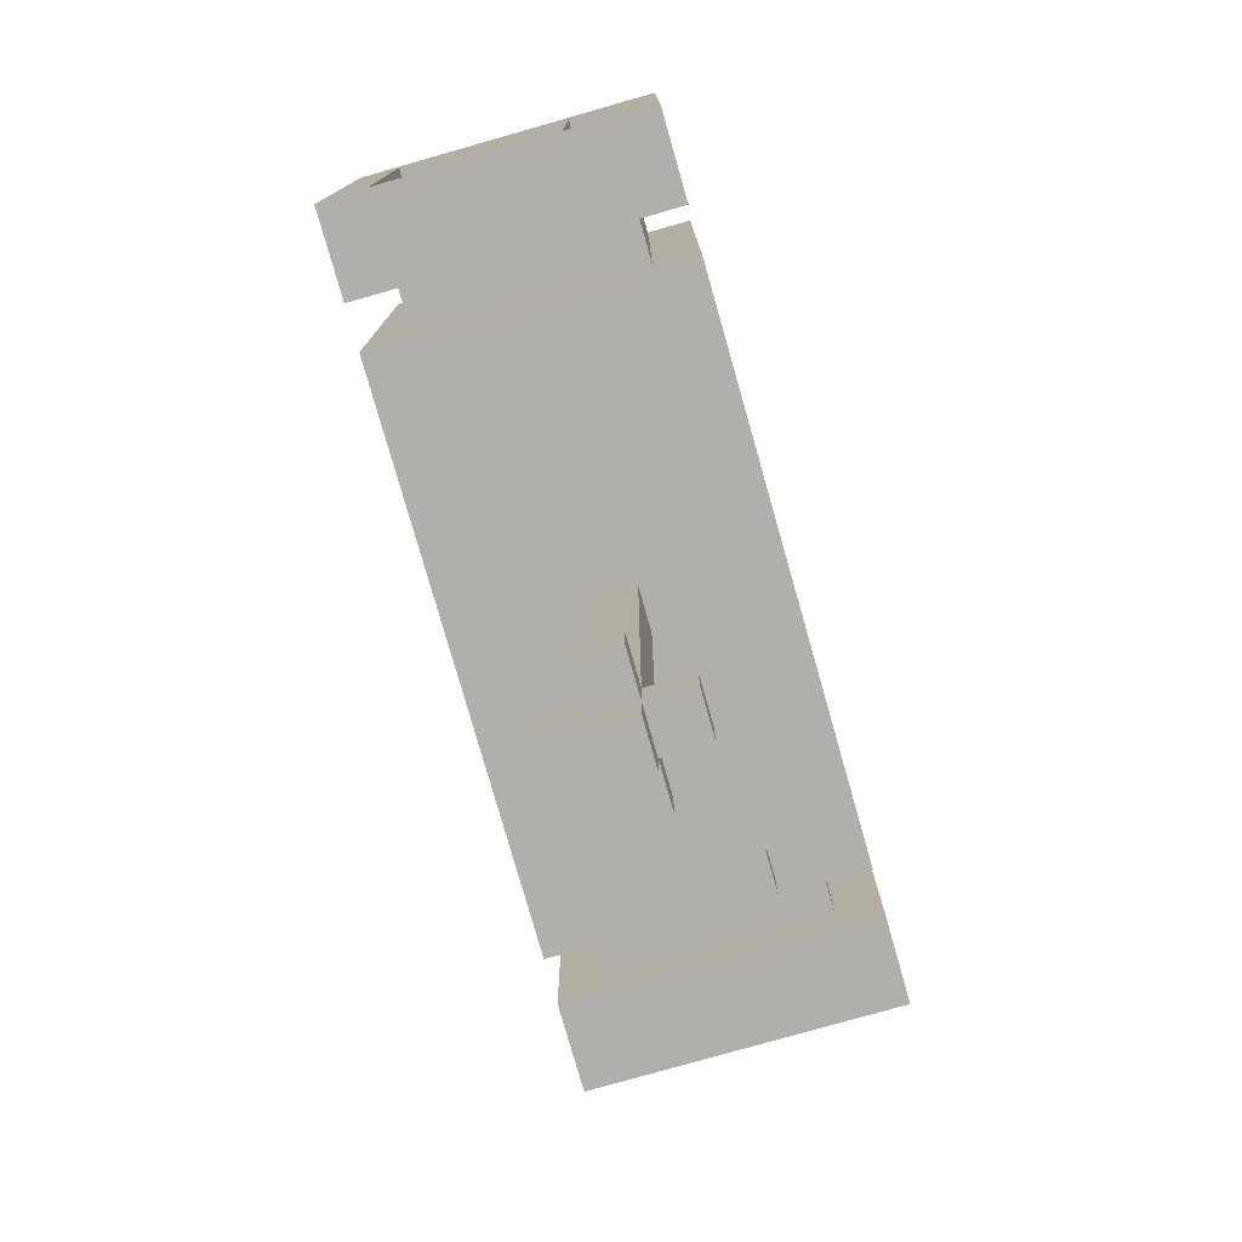
<metadata>
{"format":"obj","ext":"obj","renderer":"f3d","projection":"perspective","resolution":1024,"background":"white","views":[{"elev":-78.2,"azim":105.9,"up":"+Y"}]}
</metadata>
<code>
v -9.5 11 4.5
v -9.5 11 -2.5
v -9.5 12 3.5
v -9.5 12 -1.5
v -9.5 13 2.5
v -9.5 13 -0.5
v -9.5 19 2.5
v -9.5 19 -0.5
v -9.5 20 3.5
v -9.5 20 -1.5
v -9.5 21 4.5
v -9.5 21 -2.5
v -8.5 12 3.5
v -8.5 12 -1.5
v -8.5 13 2.5
v -8.5 13 -0.5
v -8.5 19 2.5
v -8.5 19 -0.5
v -8.5 20 3.5
v -8.5 20 -1.5
v -6.5 11 4.5
v -6.5 11 -0.5
v -6.5 11 -1.5
v -6.5 11 -2.5
v -6.5 12 3.5
v -6.5 12 -0.5
v -6.5 12 -1.5
v -6.5 20 3.5
v -6.5 20 -1.5
v -6.5 21 4.5
v -6.5 21 -2.5
v -5.5 11 -0.5
v -5.5 11 -1.5
v -5.5 12 -0.5
v -5.5 12 -1.5
v -3.5 13 4.5
v -3.5 13 3.5
v -3.5 14 4.5
v -3.5 14 3.5
v -2.5 17 4.5
v -2.5 17 3.5
v -2.5 18 4.5
v -2.5 18 3.5
v -2.5 19 4.5
v -2.5 19 3.5
v -2.5 20 4.5
v -2.5 20 3.5
v -1.5 1 1.5
v -1.5 1 0.5
v -1.5 2 1.5
v -1.5 2 0.5
v -1.5 12 4.5
v -1.5 12 3.5
v -1.5 15 4.5
v -1.5 15 3.5
v -1.5 16 4.5
v -1.5 16 3.5
v -1.5 17 4.5
v -1.5 17 3.5
v -1.5 18 4.5
v -1.5 18 3.5
v -1.5 19 4.5
v -1.5 19 3.5
v -0.5 0 1.5
v -0.5 0 0.5
v -0.5 1 2.5
v -0.5 1 1.5
v -0.5 1 0.5
v -0.5 1 -0.5
v -0.5 2 2.5
v -0.5 2 1.5
v -0.5 2 0.5
v -0.5 2 -0.5
v -0.5 10 1.5
v -0.5 10 0.5
v -0.5 11 1.5
v -0.5 11 0.5
v 0.5 13 -1.5
v 0.5 13 -2.5
v 0.5 15 -1.5
v 0.5 15 -2.5
v 0.5 19 -1.5
v 0.5 19 -2.5
v 0.5 20 -1.5
v 0.5 20 -2.5
v 1.5 12 4.5
v 1.5 12 3.5
v 1.5 12 -1.5
v 1.5 12 -2.5
v 1.5 13 -1.5
v 1.5 13 -2.5
v 1.5 14 4.5
v 1.5 14 3.5
v 1.5 16 4.5
v 1.5 16 3.5
v 1.5 18 4.5
v 1.5 18 3.5
v 1.5 18 -1.5
v 1.5 18 -2.5
v 1.5 19 4.5
v 1.5 19 3.5
v 1.5 19 -1.5
v 1.5 19 -2.5
v 1.5 20 4.5
v 1.5 20 3.5
v 2.5 17 -1.5
v 2.5 17 -2.5
v 2.5 18 -1.5
v 2.5 18 -2.5
v 3.5 13 4.5
v 3.5 13 3.5
v 3.5 15 4.5
v 3.5 15 3.5
v 3.5 15 -1.5
v 3.5 15 -2.5
v 3.5 16 4.5
v 3.5 16 3.5
v 3.5 17 -1.5
v 3.5 17 -2.5
v 3.5 19 4.5
v 3.5 19 3.5
v 7.5 11 4.5
v 7.5 11 -2.5
v 7.5 12 3.5
v 7.5 12 -1.5
v 7.5 20 3.5
v 7.5 20 -1.5
v 7.5 21 4.5
v 7.5 21 -2.5
v -7.5 11 4.5
v -7.5 11 -2.5
v -7.5 12 3.5
v -7.5 12 -1.5
v -7.5 20 3.5
v -7.5 20 -1.5
v -7.5 21 4.5
v -7.5 21 -2.5
v -4.5 12 4.5
v -4.5 12 3.5
v -4.5 15 4.5
v -4.5 15 3.5
v -4.5 18 4.5
v -4.5 18 3.5
v -4.5 19 4.5
v -4.5 19 3.5
v -3.5 16 4.5
v -3.5 16 3.5
v -3.5 18 4.5
v -3.5 18 3.5
v -3.5 19 4.5
v -3.5 19 3.5
v -3.5 20 4.5
v -3.5 20 3.5
v -2.5 13 4.5
v -2.5 13 3.5
v -2.5 14 4.5
v -2.5 14 3.5
v -2.5 15 -1.5
v -2.5 15 -2.5
v -2.5 17 -1.5
v -2.5 17 -2.5
v -1.5 14 -1.5
v -1.5 14 -2.5
v -1.5 15 -1.5
v -1.5 15 -2.5
v -0.5 13 -1.5
v -0.5 13 -2.5
v -0.5 14 -1.5
v -0.5 14 -2.5
v -0.5 19 -1.5
v -0.5 19 -2.5
v -0.5 20 -1.5
v -0.5 20 -2.5
v 0.5 0 1.5
v 0.5 0 0.5
v 0.5 1 2.5
v 0.5 1 1.5
v 0.5 1 0.5
v 0.5 1 -0.5
v 0.5 2 2.5
v 0.5 2 1.5
v 0.5 2 0.5
v 0.5 2 -0.5
v 0.5 10 1.5
v 0.5 10 0.5
v 0.5 11 1.5
v 0.5 11 0.5
v 0.5 12 4.5
v 0.5 12 3.5
v 0.5 12 -1.5
v 0.5 12 -2.5
v 0.5 13 -1.5
v 0.5 13 -2.5
v 0.5 15 4.5
v 0.5 15 3.5
v 0.5 16 4.5
v 0.5 16 3.5
v 0.5 17 -1.5
v 0.5 17 -2.5
v 0.5 19 -1.5
v 0.5 19 -2.5
v 0.5 20 4.5
v 0.5 20 3.5
v 1.5 1 1.5
v 1.5 1 0.5
v 1.5 2 1.5
v 1.5 2 0.5
v 2.5 13 4.5
v 2.5 13 3.5
v 2.5 14 4.5
v 2.5 14 3.5
v 2.5 16 4.5
v 2.5 16 3.5
v 2.5 18 4.5
v 2.5 18 3.5
v 6.5 11 4.5
v 6.5 11 -2.5
v 6.5 12 3.5
v 6.5 12 -1.5
v 6.5 20 3.5
v 6.5 20 -1.5
v 6.5 21 4.5
v 6.5 21 -2.5
v 8.5 12 3.5
v 8.5 12 -1.5
v 8.5 13 2.5
v 8.5 13 -0.5
v 8.5 19 2.5
v 8.5 19 -0.5
v 8.5 20 3.5
v 8.5 20 -1.5
v 9.5 11 4.5
v 9.5 11 -2.5
v 9.5 12 3.5
v 9.5 12 -1.5
v 9.5 13 2.5
v 9.5 13 -0.5
v 9.5 19 2.5
v 9.5 19 -0.5
v 9.5 20 3.5
v 9.5 20 -1.5
v 9.5 21 4.5
v 9.5 21 -2.5
v -9.5 11 4.5
v -9.5 21 4.5
v -7.5 11 4.5
v -7.5 21 4.5
v -6.5 11 4.5
v -6.5 21 4.5
v -4.5 12 4.5
v -4.5 15 4.5
v -4.5 18 4.5
v -4.5 19 4.5
v -3.5 13 4.5
v -3.5 14 4.5
v -3.5 16 4.5
v -3.5 18 4.5
v -3.5 19 4.5
v -3.5 20 4.5
v -2.5 13 4.5
v -2.5 14 4.5
v -2.5 17 4.5
v -2.5 18 4.5
v -2.5 19 4.5
v -2.5 20 4.5
v -1.5 12 4.5
v -1.5 15 4.5
v -1.5 16 4.5
v -1.5 17 4.5
v -1.5 18 4.5
v -1.5 19 4.5
v 0.5 12 4.5
v 0.5 15 4.5
v 0.5 16 4.5
v 0.5 20 4.5
v 1.5 12 4.5
v 1.5 14 4.5
v 1.5 16 4.5
v 1.5 18 4.5
v 1.5 19 4.5
v 1.5 20 4.5
v 2.5 13 4.5
v 2.5 14 4.5
v 2.5 16 4.5
v 2.5 18 4.5
v 3.5 13 4.5
v 3.5 15 4.5
v 3.5 16 4.5
v 3.5 19 4.5
v 6.5 11 4.5
v 6.5 21 4.5
v 7.5 11 4.5
v 7.5 21 4.5
v 9.5 11 4.5
v 9.5 21 4.5
v -7.5 12 3.5
v -7.5 20 3.5
v -6.5 12 3.5
v -6.5 20 3.5
v -4.5 12 3.5
v -4.5 15 3.5
v -4.5 18 3.5
v -4.5 19 3.5
v -3.5 13 3.5
v -3.5 14 3.5
v -3.5 16 3.5
v -3.5 18 3.5
v -3.5 19 3.5
v -3.5 20 3.5
v -2.5 13 3.5
v -2.5 14 3.5
v -2.5 17 3.5
v -2.5 18 3.5
v -2.5 19 3.5
v -2.5 20 3.5
v -1.5 12 3.5
v -1.5 15 3.5
v -1.5 16 3.5
v -1.5 17 3.5
v -1.5 18 3.5
v -1.5 19 3.5
v 0.5 12 3.5
v 0.5 15 3.5
v 0.5 16 3.5
v 0.5 20 3.5
v 1.5 12 3.5
v 1.5 14 3.5
v 1.5 16 3.5
v 1.5 18 3.5
v 1.5 19 3.5
v 1.5 20 3.5
v 2.5 13 3.5
v 2.5 14 3.5
v 2.5 16 3.5
v 2.5 18 3.5
v 3.5 13 3.5
v 3.5 15 3.5
v 3.5 16 3.5
v 3.5 19 3.5
v 6.5 12 3.5
v 6.5 20 3.5
v 7.5 12 3.5
v 7.5 20 3.5
v -9.5 13 2.5
v -9.5 19 2.5
v -8.5 13 2.5
v -8.5 19 2.5
v -0.5 1 2.5
v -0.5 2 2.5
v 0.5 1 2.5
v 0.5 2 2.5
v 8.5 13 2.5
v 8.5 19 2.5
v 9.5 13 2.5
v 9.5 19 2.5
v -1.5 1 1.5
v -1.5 2 1.5
v -0.5 0 1.5
v -0.5 1 1.5
v -0.5 2 1.5
v -0.5 10 1.5
v -0.5 11 1.5
v 0.5 0 1.5
v 0.5 1 1.5
v 0.5 2 1.5
v 0.5 10 1.5
v 0.5 11 1.5
v 1.5 1 1.5
v 1.5 2 1.5
v -9.5 12 -1.5
v -9.5 20 -1.5
v -8.5 12 -1.5
v -8.5 20 -1.5
v -6.5 11 -1.5
v -6.5 12 -1.5
v -5.5 11 -1.5
v -5.5 12 -1.5
v 8.5 12 -1.5
v 8.5 20 -1.5
v 9.5 12 -1.5
v 9.5 20 -1.5
v -9.5 12 3.5
v -9.5 20 3.5
v -8.5 12 3.5
v -8.5 20 3.5
v 8.5 12 3.5
v 8.5 20 3.5
v 9.5 12 3.5
v 9.5 20 3.5
v -1.5 1 0.5
v -1.5 2 0.5
v -0.5 0 0.5
v -0.5 1 0.5
v -0.5 2 0.5
v -0.5 10 0.5
v -0.5 11 0.5
v 0.5 0 0.5
v 0.5 1 0.5
v 0.5 2 0.5
v 0.5 10 0.5
v 0.5 11 0.5
v 1.5 1 0.5
v 1.5 2 0.5
v -9.5 13 -0.5
v -9.5 19 -0.5
v -8.5 13 -0.5
v -8.5 19 -0.5
v -6.5 11 -0.5
v -6.5 12 -0.5
v -5.5 11 -0.5
v -5.5 12 -0.5
v -0.5 1 -0.5
v -0.5 2 -0.5
v 0.5 1 -0.5
v 0.5 2 -0.5
v 8.5 13 -0.5
v 8.5 19 -0.5
v 9.5 13 -0.5
v 9.5 19 -0.5
v -7.5 12 -1.5
v -7.5 20 -1.5
v -6.5 12 -1.5
v -6.5 20 -1.5
v -2.5 15 -1.5
v -2.5 17 -1.5
v -1.5 14 -1.5
v -1.5 15 -1.5
v -0.5 13 -1.5
v -0.5 14 -1.5
v -0.5 19 -1.5
v -0.5 20 -1.5
v 0.5 12 -1.5
v 0.5 13 -1.5
v 0.5 15 -1.5
v 0.5 17 -1.5
v 0.5 19 -1.5
v 0.5 20 -1.5
v 1.5 12 -1.5
v 1.5 13 -1.5
v 1.5 18 -1.5
v 1.5 19 -1.5
v 2.5 17 -1.5
v 2.5 18 -1.5
v 3.5 15 -1.5
v 3.5 17 -1.5
v 6.5 12 -1.5
v 6.5 20 -1.5
v 7.5 12 -1.5
v 7.5 20 -1.5
v -9.5 11 -2.5
v -9.5 21 -2.5
v -7.5 11 -2.5
v -7.5 21 -2.5
v -6.5 11 -2.5
v -6.5 21 -2.5
v -2.5 15 -2.5
v -2.5 17 -2.5
v -1.5 14 -2.5
v -1.5 15 -2.5
v -0.5 13 -2.5
v -0.5 14 -2.5
v -0.5 19 -2.5
v -0.5 20 -2.5
v 0.5 12 -2.5
v 0.5 13 -2.5
v 0.5 15 -2.5
v 0.5 17 -2.5
v 0.5 19 -2.5
v 0.5 20 -2.5
v 1.5 12 -2.5
v 1.5 13 -2.5
v 1.5 18 -2.5
v 1.5 19 -2.5
v 2.5 17 -2.5
v 2.5 18 -2.5
v 3.5 15 -2.5
v 3.5 17 -2.5
v 6.5 11 -2.5
v 6.5 21 -2.5
v 7.5 11 -2.5
v 7.5 21 -2.5
v 9.5 11 -2.5
v 9.5 21 -2.5
v -0.5 0 1.5
v 0.5 0 1.5
v -0.5 0 0.5
v 0.5 0 0.5
v -0.5 1 2.5
v 0.5 1 2.5
v -1.5 1 1.5
v -0.5 1 1.5
v 0.5 1 1.5
v 1.5 1 1.5
v -1.5 1 0.5
v -0.5 1 0.5
v 0.5 1 0.5
v 1.5 1 0.5
v -0.5 1 -0.5
v 0.5 1 -0.5
v -9.5 11 4.5
v -7.5 11 4.5
v -6.5 11 4.5
v 6.5 11 4.5
v 7.5 11 4.5
v 9.5 11 4.5
v -0.5 11 1.5
v 0.5 11 1.5
v -0.5 11 0.5
v 0.5 11 0.5
v -6.5 11 -0.5
v -5.5 11 -0.5
v -6.5 11 -1.5
v -5.5 11 -1.5
v -9.5 11 -2.5
v -7.5 11 -2.5
v -6.5 11 -2.5
v 6.5 11 -2.5
v 7.5 11 -2.5
v 9.5 11 -2.5
v -7.5 12 3.5
v -6.5 12 3.5
v 6.5 12 3.5
v 7.5 12 3.5
v -6.5 12 -0.5
v -5.5 12 -0.5
v -7.5 12 -1.5
v -6.5 12 -1.5
v -5.5 12 -1.5
v 6.5 12 -1.5
v 7.5 12 -1.5
v -3.5 13 4.5
v -2.5 13 4.5
v -3.5 13 3.5
v -2.5 13 3.5
v -9.5 13 2.5
v -8.5 13 2.5
v 8.5 13 2.5
v 9.5 13 2.5
v -9.5 13 -0.5
v -8.5 13 -0.5
v 8.5 13 -0.5
v 9.5 13 -0.5
v 0.5 13 -1.5
v 1.5 13 -1.5
v 0.5 13 -2.5
v 1.5 13 -2.5
v -4.5 15 4.5
v -1.5 15 4.5
v 0.5 15 4.5
v 3.5 15 4.5
v -4.5 15 3.5
v -1.5 15 3.5
v 0.5 15 3.5
v 3.5 15 3.5
v -2.5 17 4.5
v -1.5 17 4.5
v -2.5 17 3.5
v -1.5 17 3.5
v -2.5 17 -1.5
v 0.5 17 -1.5
v 2.5 17 -1.5
v 3.5 17 -1.5
v -2.5 17 -2.5
v 0.5 17 -2.5
v 2.5 17 -2.5
v 3.5 17 -2.5
v 1.5 18 -1.5
v 2.5 18 -1.5
v 1.5 18 -2.5
v 2.5 18 -2.5
v -4.5 19 4.5
v -3.5 19 4.5
v -2.5 19 4.5
v -1.5 19 4.5
v 1.5 19 4.5
v 3.5 19 4.5
v -4.5 19 3.5
v -3.5 19 3.5
v -2.5 19 3.5
v -1.5 19 3.5
v 1.5 19 3.5
v 3.5 19 3.5
v 0.5 19 -1.5
v 1.5 19 -1.5
v 0.5 19 -2.5
v 1.5 19 -2.5
v -3.5 20 4.5
v -2.5 20 4.5
v 0.5 20 4.5
v 1.5 20 4.5
v -9.5 20 3.5
v -8.5 20 3.5
v -3.5 20 3.5
v -2.5 20 3.5
v 0.5 20 3.5
v 1.5 20 3.5
v 8.5 20 3.5
v 9.5 20 3.5
v -9.5 20 -1.5
v -8.5 20 -1.5
v -0.5 20 -1.5
v 0.5 20 -1.5
v 8.5 20 -1.5
v 9.5 20 -1.5
v -0.5 20 -2.5
v 0.5 20 -2.5
v -0.5 2 2.5
v 0.5 2 2.5
v -1.5 2 1.5
v -0.5 2 1.5
v 0.5 2 1.5
v 1.5 2 1.5
v -1.5 2 0.5
v -0.5 2 0.5
v 0.5 2 0.5
v 1.5 2 0.5
v -0.5 2 -0.5
v 0.5 2 -0.5
v -4.5 12 4.5
v -1.5 12 4.5
v 0.5 12 4.5
v 1.5 12 4.5
v -9.5 12 3.5
v -8.5 12 3.5
v -4.5 12 3.5
v -1.5 12 3.5
v 0.5 12 3.5
v 1.5 12 3.5
v 8.5 12 3.5
v 9.5 12 3.5
v -9.5 12 -1.5
v -8.5 12 -1.5
v 0.5 12 -1.5
v 1.5 12 -1.5
v 8.5 12 -1.5
v 9.5 12 -1.5
v 0.5 12 -2.5
v 1.5 12 -2.5
v 2.5 13 4.5
v 3.5 13 4.5
v 2.5 13 3.5
v 3.5 13 3.5
v -0.5 13 -1.5
v 0.5 13 -1.5
v -0.5 13 -2.5
v 0.5 13 -2.5
v -3.5 14 4.5
v -2.5 14 4.5
v 1.5 14 4.5
v 2.5 14 4.5
v -3.5 14 3.5
v -2.5 14 3.5
v 1.5 14 3.5
v 2.5 14 3.5
v -1.5 14 -1.5
v -0.5 14 -1.5
v -1.5 14 -2.5
v -0.5 14 -2.5
v -2.5 15 -1.5
v -1.5 15 -1.5
v 0.5 15 -1.5
v 3.5 15 -1.5
v -2.5 15 -2.5
v -1.5 15 -2.5
v 0.5 15 -2.5
v 3.5 15 -2.5
v -3.5 16 4.5
v -1.5 16 4.5
v 0.5 16 4.5
v 1.5 16 4.5
v 2.5 16 4.5
v 3.5 16 4.5
v -3.5 16 3.5
v -1.5 16 3.5
v 0.5 16 3.5
v 1.5 16 3.5
v 2.5 16 3.5
v 3.5 16 3.5
v -4.5 18 4.5
v -3.5 18 4.5
v -2.5 18 4.5
v -1.5 18 4.5
v 1.5 18 4.5
v 2.5 18 4.5
v -4.5 18 3.5
v -3.5 18 3.5
v -2.5 18 3.5
v -1.5 18 3.5
v 1.5 18 3.5
v 2.5 18 3.5
v -9.5 19 2.5
v -8.5 19 2.5
v 8.5 19 2.5
v 9.5 19 2.5
v -9.5 19 -0.5
v -8.5 19 -0.5
v 8.5 19 -0.5
v 9.5 19 -0.5
v -0.5 19 -1.5
v 0.5 19 -1.5
v -0.5 19 -2.5
v 0.5 19 -2.5
v -7.5 20 3.5
v -6.5 20 3.5
v 6.5 20 3.5
v 7.5 20 3.5
v -7.5 20 -1.5
v -6.5 20 -1.5
v 6.5 20 -1.5
v 7.5 20 -1.5
v -9.5 21 4.5
v -7.5 21 4.5
v -6.5 21 4.5
v 6.5 21 4.5
v 7.5 21 4.5
v 9.5 21 4.5
v -9.5 21 -2.5
v -7.5 21 -2.5
v -6.5 21 -2.5
v 6.5 21 -2.5
v 7.5 21 -2.5
v 9.5 21 -2.5
f 3 2 1
f 4 2 3
f 7 6 5
f 8 6 7
f 9 3 1
f 10 2 4
f 11 9 1
f 11 10 9
f 12 2 10
f 12 10 11
f 15 14 13
f 16 14 15
f 17 15 13
f 18 14 16
f 19 17 13
f 19 18 17
f 20 14 18
f 20 18 19
f 25 22 21
f 26 22 25
f 27 24 23
f 28 25 21
f 29 24 27
f 30 28 21
f 30 29 28
f 31 24 29
f 31 29 30
f 34 33 32
f 35 33 34
f 38 37 36
f 39 37 38
f 42 41 40
f 43 41 42
f 46 45 44
f 47 45 46
f 50 49 48
f 51 49 50
f 54 53 52
f 55 53 54
f 58 57 56
f 59 57 58
f 62 61 60
f 63 61 62
f 67 65 64
f 68 65 67
f 70 67 66
f 71 67 70
f 72 69 68
f 73 69 72
f 74 72 71
f 75 72 74
f 76 75 74
f 77 75 76
f 80 79 78
f 81 79 80
f 84 83 82
f 85 83 84
f 90 89 88
f 91 89 90
f 92 87 86
f 93 87 92
f 96 95 94
f 97 95 96
f 102 99 98
f 103 99 102
f 104 101 100
f 105 101 104
f 108 107 106
f 109 107 108
f 112 111 110
f 113 111 112
f 118 115 114
f 119 115 118
f 120 117 116
f 121 117 120
f 124 123 122
f 125 123 124
f 126 124 122
f 127 123 125
f 128 126 122
f 128 127 126
f 129 123 127
f 129 127 128
f 130 131 132
f 132 131 133
f 130 132 134
f 133 131 135
f 130 134 136
f 134 135 136
f 135 131 137
f 136 135 137
f 138 139 140
f 140 139 141
f 142 143 144
f 144 143 145
f 146 147 148
f 148 147 149
f 150 151 152
f 152 151 153
f 154 155 156
f 156 155 157
f 158 159 160
f 160 159 161
f 162 163 164
f 164 163 165
f 166 167 168
f 168 167 169
f 170 171 172
f 172 171 173
f 174 175 177
f 177 175 178
f 176 177 180
f 180 177 181
f 178 179 182
f 182 179 183
f 181 182 184
f 184 182 185
f 184 185 186
f 186 185 187
f 190 191 192
f 192 191 193
f 188 189 194
f 194 189 195
f 198 199 200
f 200 199 201
f 196 197 202
f 202 197 203
f 204 205 206
f 206 205 207
f 208 209 210
f 210 209 211
f 212 213 214
f 214 213 215
f 216 217 218
f 218 217 219
f 216 218 220
f 219 217 221
f 216 220 222
f 220 221 222
f 221 217 223
f 222 221 223
f 224 225 226
f 226 225 227
f 224 226 228
f 227 225 229
f 224 228 230
f 228 229 230
f 229 225 231
f 230 229 231
f 232 233 234
f 234 233 235
f 236 237 238
f 238 237 239
f 232 234 240
f 235 233 241
f 232 240 242
f 240 241 242
f 241 233 243
f 242 241 243
f 246 245 244
f 247 245 246
f 250 249 248
f 251 249 250
f 252 249 251
f 253 249 252
f 256 252 251
f 257 252 256
f 258 249 253
f 259 249 258
f 260 255 254
f 261 255 260
f 265 249 259
f 266 250 248
f 267 256 251
f 268 256 267
f 269 263 262
f 270 263 269
f 271 265 264
f 272 270 269
f 272 271 270
f 272 268 267
f 272 266 248
f 272 269 268
f 272 267 266
f 273 271 272
f 274 271 273
f 275 265 271
f 275 271 274
f 275 249 265
f 276 272 248
f 278 274 273
f 281 249 275
f 282 277 276
f 283 277 282
f 284 279 278
f 284 278 273
f 285 279 284
f 286 282 276
f 287 284 273
f 288 284 287
f 289 281 280
f 290 288 287
f 290 289 288
f 290 287 286
f 290 276 248
f 290 286 276
f 291 281 289
f 291 289 290
f 291 249 281
f 294 293 292
f 295 293 294
f 298 297 296
f 299 297 298
f 304 301 300
f 305 301 304
f 307 303 302
f 308 303 307
f 310 304 300
f 311 301 305
f 312 309 308
f 312 308 307
f 312 307 306
f 313 309 312
f 314 309 313
f 315 309 314
f 316 310 300
f 316 311 310
f 317 301 311
f 317 311 316
f 318 312 306
f 319 312 318
f 320 314 313
f 321 314 320
f 326 323 322
f 327 323 326
f 328 325 324
f 329 325 328
f 330 325 329
f 331 325 330
f 333 323 327
f 335 330 329
f 336 333 332
f 337 323 333
f 337 333 336
f 338 335 334
f 339 330 335
f 339 335 338
f 342 341 340
f 343 341 342
f 346 345 344
f 347 345 346
f 350 349 348
f 351 349 350
f 354 353 352
f 355 353 354
f 359 357 356
f 360 357 359
f 363 359 358
f 364 359 363
f 365 361 360
f 366 362 361
f 366 361 365
f 367 362 366
f 368 365 364
f 369 365 368
f 372 371 370
f 373 371 372
f 376 375 374
f 377 375 376
f 380 379 378
f 381 379 380
f 382 383 384
f 384 383 385
f 386 387 388
f 388 387 389
f 390 391 393
f 393 391 394
f 392 393 397
f 397 393 398
f 394 395 399
f 395 396 400
f 399 395 400
f 400 396 401
f 398 399 402
f 402 399 403
f 404 405 406
f 406 405 407
f 408 409 410
f 410 409 411
f 412 413 414
f 414 413 415
f 416 417 418
f 418 417 419
f 420 421 422
f 422 421 423
f 424 425 427
f 426 427 429
f 428 429 433
f 427 425 434
f 429 427 434
f 433 429 434
f 434 425 435
f 430 431 436
f 436 431 437
f 432 433 438
f 438 433 439
f 434 435 440
f 435 436 440
f 440 436 441
f 434 440 442
f 442 440 443
f 434 442 444
f 444 442 445
f 446 447 448
f 448 447 449
f 450 451 452
f 452 451 453
f 454 455 456
f 456 455 457
f 454 456 458
f 458 456 459
f 454 458 460
f 460 458 461
f 457 455 462
f 462 455 463
f 454 460 464
f 464 460 465
f 457 462 467
f 467 462 468
f 463 455 469
f 454 464 470
f 465 466 471
f 468 469 473
f 472 473 475
f 470 471 476
f 471 466 476
f 474 475 477
f 470 476 478
f 476 477 478
f 454 470 478
f 477 475 479
f 478 477 479
f 469 455 479
f 475 473 479
f 473 469 479
f 480 481 482
f 482 481 483
f 486 485 484
f 487 485 486
f 491 489 488
f 492 489 491
f 494 491 490
f 495 491 494
f 496 493 492
f 497 493 496
f 498 496 495
f 499 496 498
f 506 503 502
f 507 503 506
f 508 506 502
f 509 503 507
f 510 508 502
f 510 509 508
f 511 509 510
f 513 509 511
f 514 501 500
f 515 501 514
f 516 513 512
f 517 503 509
f 517 513 516
f 517 509 513
f 518 505 504
f 519 505 518
f 524 521 520
f 526 524 520
f 526 525 524
f 527 525 526
f 528 525 527
f 529 523 522
f 530 523 529
f 533 532 531
f 534 532 533
f 539 536 535
f 540 536 539
f 541 538 537
f 542 538 541
f 545 544 543
f 546 544 545
f 551 548 547
f 552 548 551
f 553 550 549
f 554 550 553
f 557 556 555
f 558 556 557
f 563 560 559
f 564 560 563
f 565 562 561
f 566 562 565
f 569 568 567
f 570 568 569
f 577 572 571
f 578 572 577
f 579 574 573
f 580 574 579
f 581 576 575
f 582 576 581
f 585 584 583
f 586 584 585
f 593 588 587
f 594 588 593
f 595 590 589
f 596 590 595
f 599 592 591
f 600 592 599
f 603 598 597
f 604 598 603
f 605 602 601
f 606 602 605
f 607 608 610
f 610 608 611
f 609 610 613
f 613 610 614
f 611 612 615
f 615 612 616
f 614 615 617
f 617 615 618
f 619 620 625
f 625 620 626
f 621 622 627
f 627 622 628
f 623 624 631
f 631 624 632
f 629 630 635
f 635 630 636
f 633 634 637
f 637 634 638
f 639 640 641
f 641 640 642
f 643 644 645
f 645 644 646
f 647 648 651
f 651 648 652
f 649 650 653
f 653 650 654
f 655 656 657
f 657 656 658
f 659 660 663
f 663 660 664
f 661 662 665
f 665 662 666
f 667 668 673
f 673 668 674
f 669 670 675
f 675 670 676
f 671 672 677
f 677 672 678
f 679 680 685
f 685 680 686
f 681 682 687
f 687 682 688
f 683 684 689
f 689 684 690
f 691 692 695
f 695 692 696
f 693 694 697
f 697 694 698
f 699 700 701
f 701 700 702
f 703 704 707
f 707 704 708
f 705 706 709
f 709 706 710
f 711 712 717
f 717 712 718
f 713 714 719
f 719 714 720
f 715 716 721
f 721 716 722

</code>
